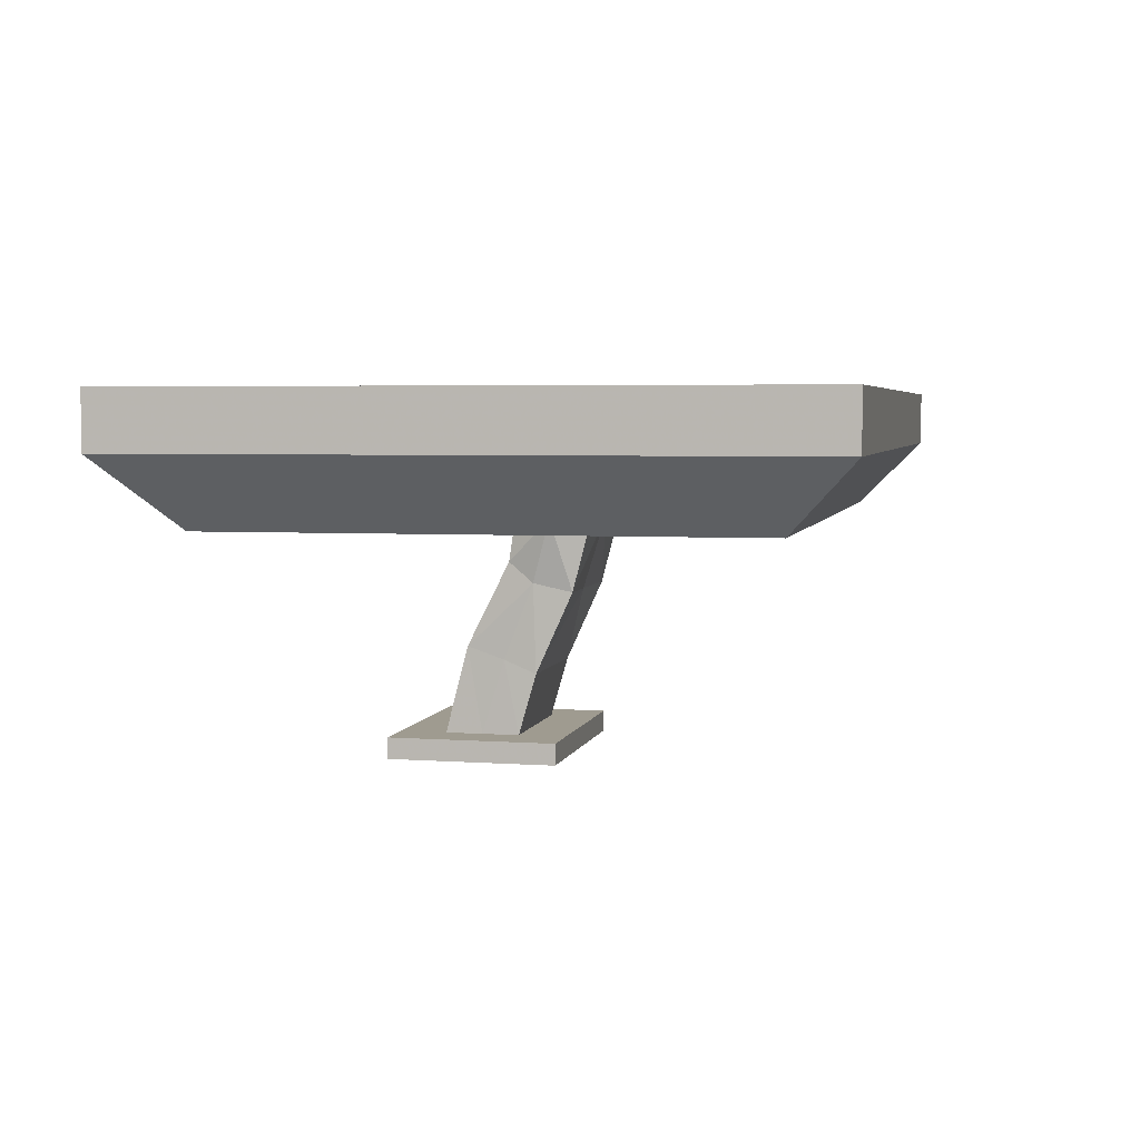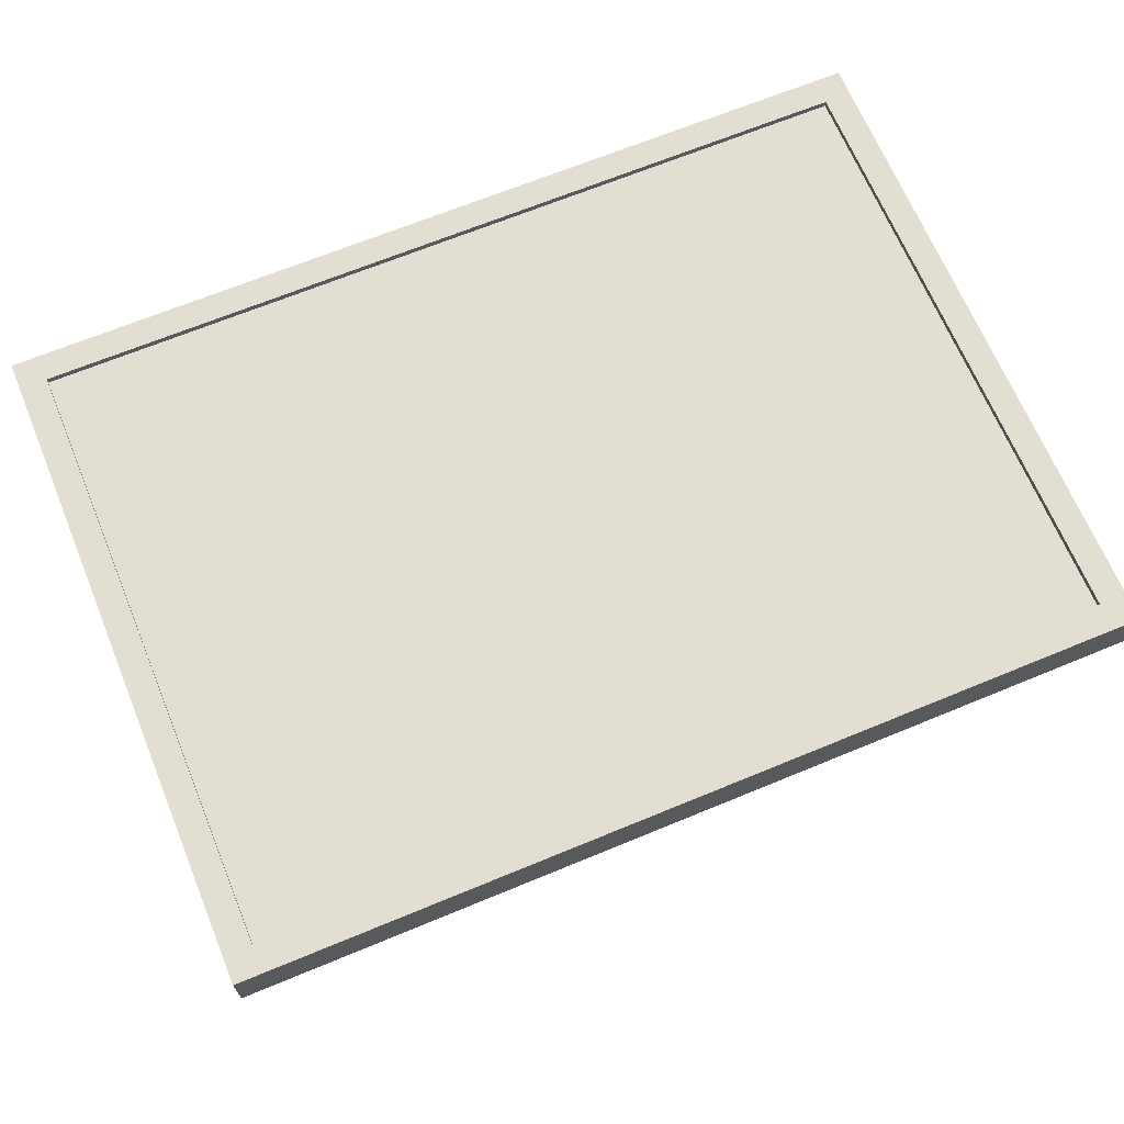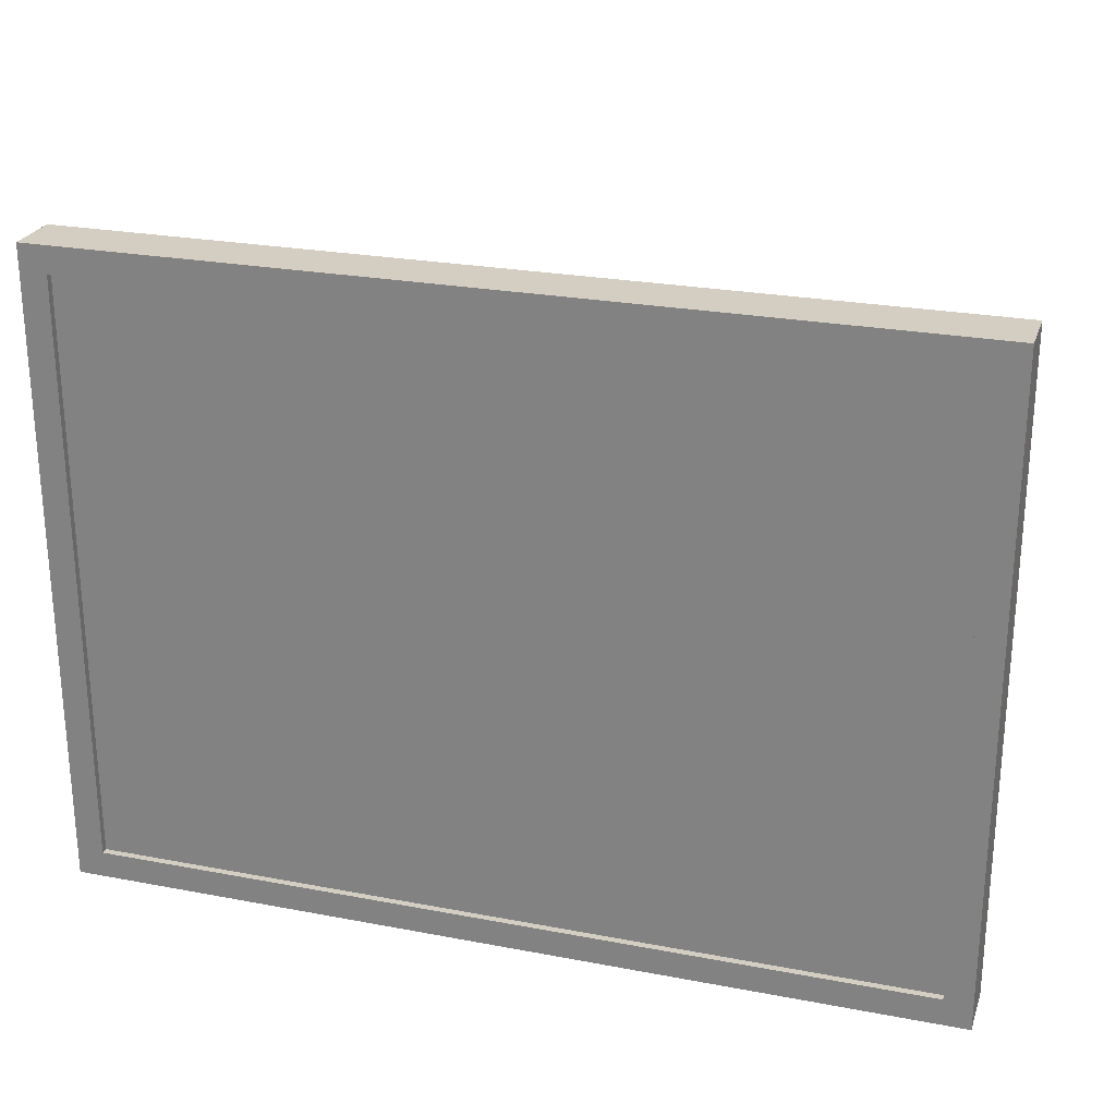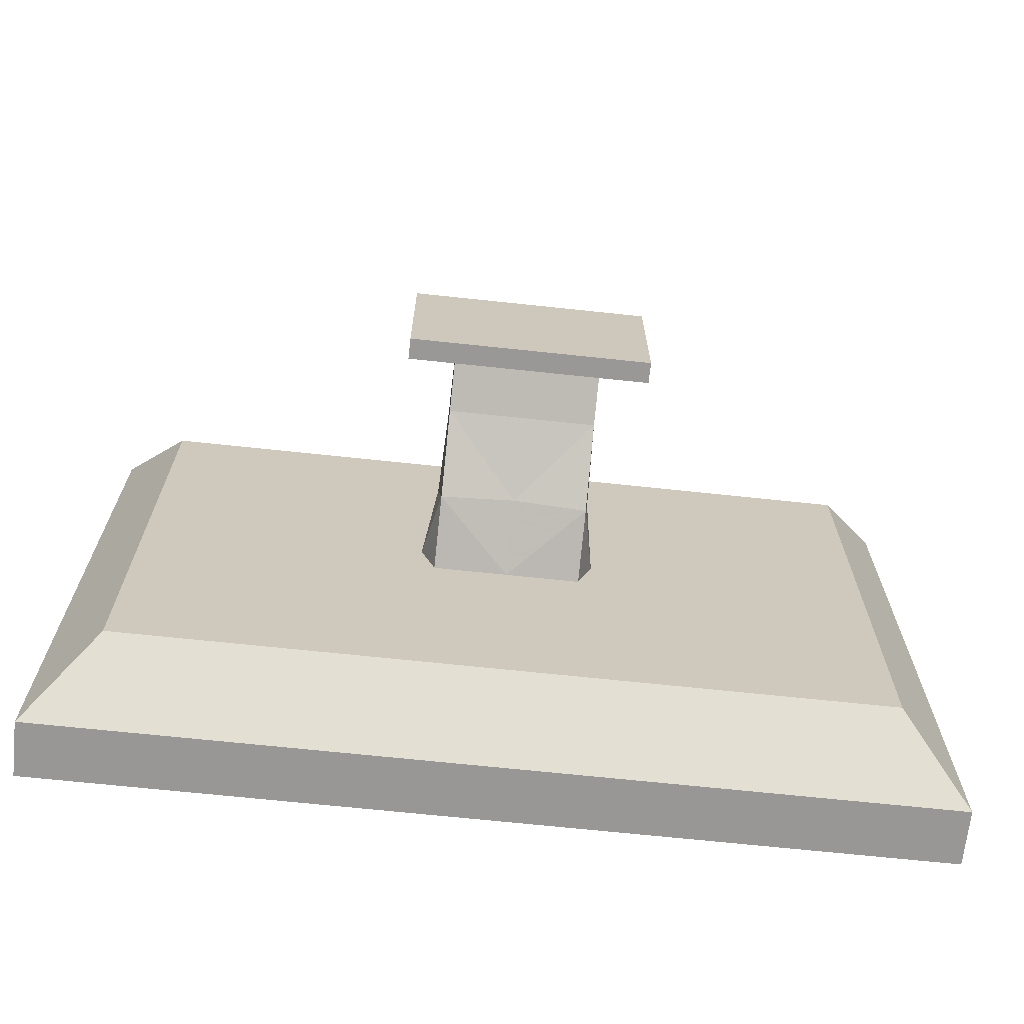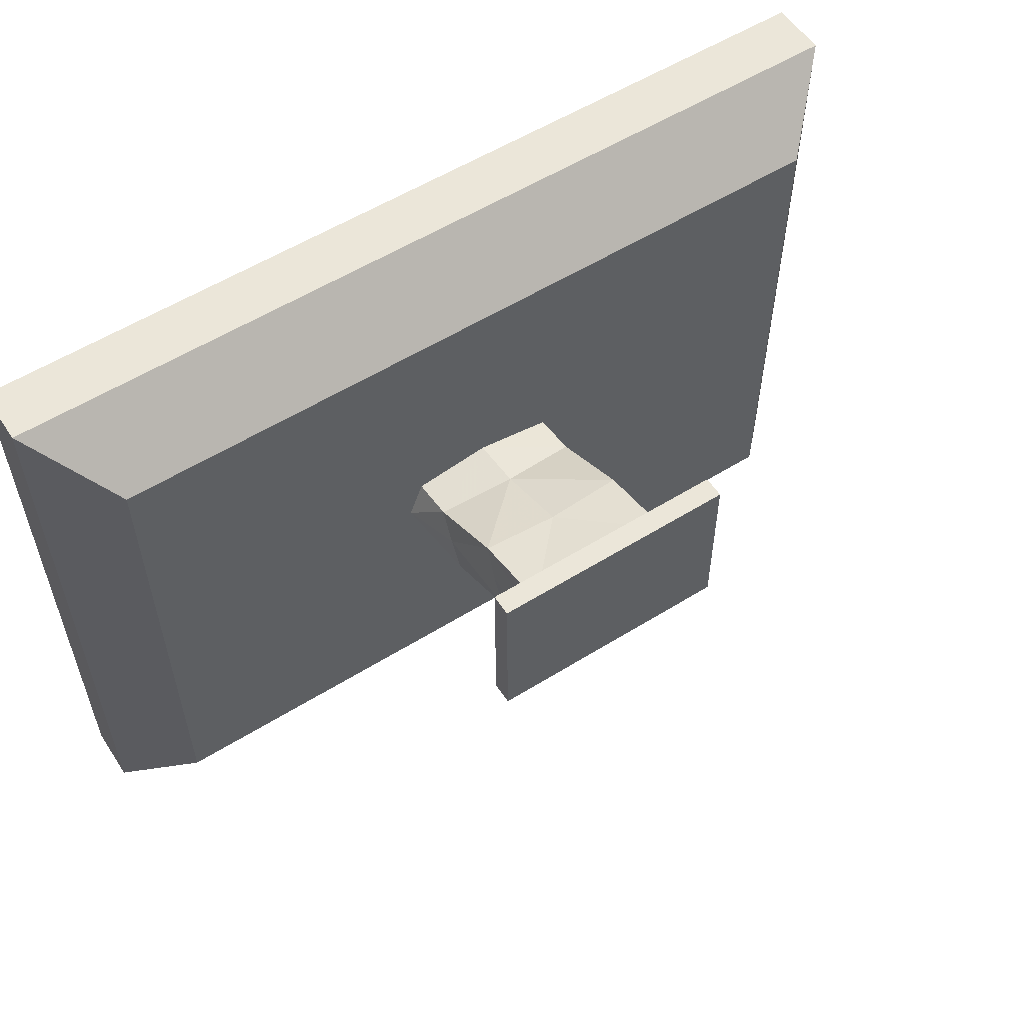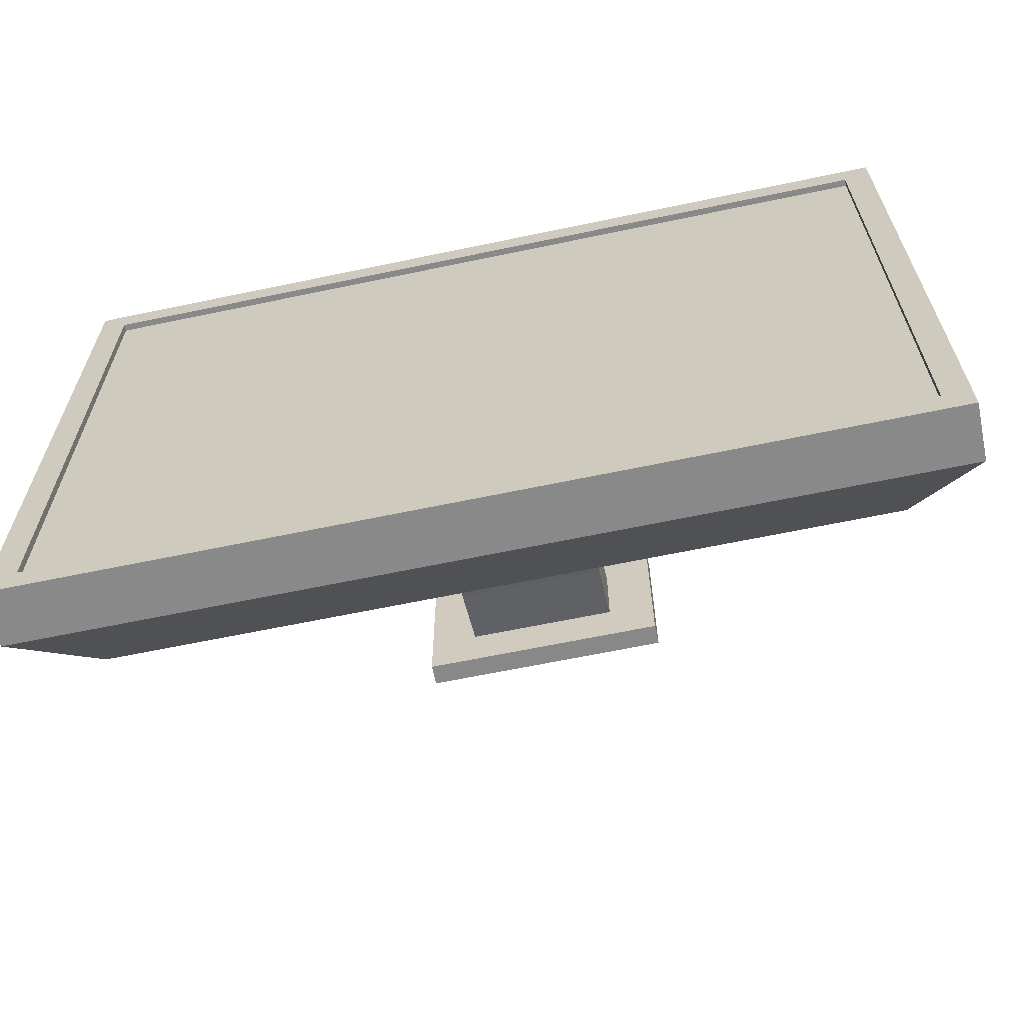
<metadata>
{"format":"obj","ext":"obj","renderer":"f3d","projection":"perspective","resolution":1024,"background":"white","views":[{"elev":4.0,"azim":-78.1,"up":"+Z"},{"elev":67.5,"azim":157.5,"up":"+Z"},{"elev":25.1,"azim":17.1,"up":"+Y"},{"elev":-68.2,"azim":173.9,"up":"+Y"},{"elev":56.5,"azim":147.0,"up":"+Y"},{"elev":-63.3,"azim":12.0,"up":"+Y"}]}
</metadata>
<code>
v 0 238.1 -43.1
v 0 238.1 -48.24
v -80.9 238.1 -48.24
v -80.9 238.1 -43.1
v 80.9 238.1 -43.1
v 80.9 238.1 -48.24
v 0 238.1 -53.37
v -80.9 238.1 -53.37
v 80.9 238.1 -53.37
v 80.9 178.6 -48.24
v 80.9 178.6 -43.1
v 80.9 178.6 -53.37
v -80.9 178.6 -48.24
v -80.9 178.6 -53.37
v -80.9 178.6 -43.1
v 80.9 119 -48.24
v 80.9 119 -43.1
v 80.9 119 -53.37
v -80.9 119 -48.24
v -80.9 119 -53.37
v -80.9 119 -43.1
v 0 119 -48.24
v 0 119 -43.1
v 0 119 -53.37
v -75.92 233.1 -43.1
v 0 233.1 -43.1
v -75.92 178.6 -43.1
v 75.92 233.1 -43.1
v 75.92 178.6 -43.1
v -75.92 124 -43.1
v 0 124 -43.1
v 75.92 124 -43.1
v 0 178.6 -44.36
v 0 233.1 -44.36
v -75.92 233.1 -44.36
v -75.92 178.6 -44.36
v 75.92 178.6 -44.36
v 75.92 233.1 -44.36
v 0 124 -44.36
v -75.92 124 -44.36
v 75.92 124 -44.36
v 68.8 226 -65.79
v 0 226 -65.79
v 68.8 178.6 -65.79
v -68.8 226 -65.79
v -68.8 178.6 -65.79
v 68.8 131.1 -65.79
v 0 131.1 -65.79
v -68.8 131.1 -65.79
v 42.25 199.4 -65.79
v 0 199.4 -65.79
v 42.25 178.6 -65.79
v -42.25 157.7 -65.79
v 0 157.7 -65.79
v -42.25 178.6 -65.79
v 42.25 157.7 -65.79
v -42.25 199.4 -65.79
v 16.29 178.9 -65.79
v 13.64 185.7 -65.79
v 0 187.6 -65.79
v -16.29 178.9 -65.79
v -13.64 171.8 -65.79
v 0 171.8 -65.79
v 13.64 171.8 -65.79
v -13.64 185.7 -65.79
v 14.3 182.3 -77.35
v 13.64 186.8 -73.63
v 0 188.9 -75.3
v -14.3 182.3 -77.35
v -13.64 175.2 -78.94
v 0 176 -79.24
v 13.64 175.2 -78.94
v -13.64 186.8 -73.63
v 13.77 187.7 -91.23
v 13.64 194.5 -88.96
v 0 194.1 -89.49
v -13.77 187.7 -91.23
v -13.64 181.9 -93.74
v 0 181.9 -93.74
v 13.64 181.9 -93.74
v -13.64 194.5 -88.96
v 13.64 191.8 -104.8
v 13.64 198.5 -104.7
v 0 198.5 -104.7
v -13.64 191.8 -104.8
v -13.64 185.1 -104.8
v 0 185.1 -104.8
v 13.64 185.1 -104.8
v -13.64 198.5 -104.7
v 0 191.8 -108.6
v 0 198.6 -108.6
v 13.64 198.6 -108.6
v 13.64 191.8 -108.6
v -13.64 185.1 -108.7
v -13.64 191.8 -108.6
v 0 185.1 -108.7
v 13.64 185.1 -108.7
v -13.64 198.6 -108.6
v 22.21 191.8 -104.8
v 22.21 191.8 -108.6
v 22.21 207.1 -108.5
v 22.21 207.1 -104.7
v 0 207.1 -108.5
v 0 207.1 -104.7
v -22.21 191.8 -104.8
v -22.21 191.8 -108.6
v -22.21 176.5 -108.7
v -22.21 176.5 -104.9
v 0 176.5 -108.7
v 0 176.5 -104.9
v 22.21 176.5 -104.9
v 22.21 176.5 -108.7
v -22.21 207.1 -108.5
v -22.21 207.1 -104.7
g subtool1
f 2 3 4 1
f 6 2 1 5
f 7 8 3 2
f 9 7 2 6
f 6 5 11 10
f 9 6 10 12
f 3 8 14 13
f 4 3 13 15
f 10 11 17 16
f 12 10 16 18
f 13 14 20 19
f 15 13 19 21
f 23 21 19 22
f 17 23 22 16
f 22 19 20 24
f 16 22 24 18
f 1 4 25 26
f 25 4 15 27
f 11 5 28 29
f 28 5 1 26
f 30 21 23 31
f 15 21 30 27
f 23 17 32 31
f 32 17 11 29
f 34 35 36 33
f 36 35 25 27
f 35 34 26 25
f 38 34 33 37
f 34 38 28 26
f 38 37 29 28
f 33 36 40 39
f 40 36 27 30
f 39 40 30 31
f 37 33 39 41
f 37 41 32 29
f 41 39 31 32
f 7 9 42 43
f 42 9 12 44
f 14 8 45 46
f 45 8 7 43
f 47 18 24 48
f 12 18 47 44
f 24 20 49 48
f 49 20 14 46
f 43 42 50 51
f 50 42 44 52
f 48 49 53 54
f 53 49 46 55
f 56 47 48 54
f 44 47 56 52
f 46 45 57 55
f 57 45 43 51
f 52 58 59 50
f 51 50 59 60
f 55 61 62 53
f 54 53 62 63
f 52 56 64 58
f 54 63 64 56
f 51 60 65 57
f 55 57 65 61
f 58 66 67 59
f 60 59 67 68
f 61 69 70 62
f 63 62 70 71
f 58 64 72 66
f 63 71 72 64
f 60 68 73 65
f 61 65 73 69
f 66 74 75 67
f 68 67 75 76
f 69 77 78 70
f 71 70 78 79
f 66 72 80 74
f 71 79 80 72
f 68 76 81 73
f 69 73 81 77
f 75 74 82 83
f 76 75 83 84
f 77 85 86 78
f 86 87 79 78
f 74 80 88 82
f 87 88 80 79
f 76 84 89 81
f 81 89 85 77
f 91 92 93 90
f 95 90 96 94
f 90 93 97 96
f 98 91 90 95
f 100 101 102 99
f 92 101 100 93
f 83 82 99 102
f 101 103 104 102
f 92 91 103 101
f 83 102 104 84
f 106 107 108 105
f 94 107 106 95
f 86 85 105 108
f 107 109 110 108
f 94 96 109 107
f 86 108 110 87
f 112 100 99 111
f 97 93 100 112
f 88 111 99 82
f 109 112 111 110
f 97 112 109 96
f 88 87 110 111
f 103 113 114 104
f 98 113 103 91
f 89 84 104 114
f 113 106 105 114
f 98 95 106 113
f 89 114 105 85

</code>
